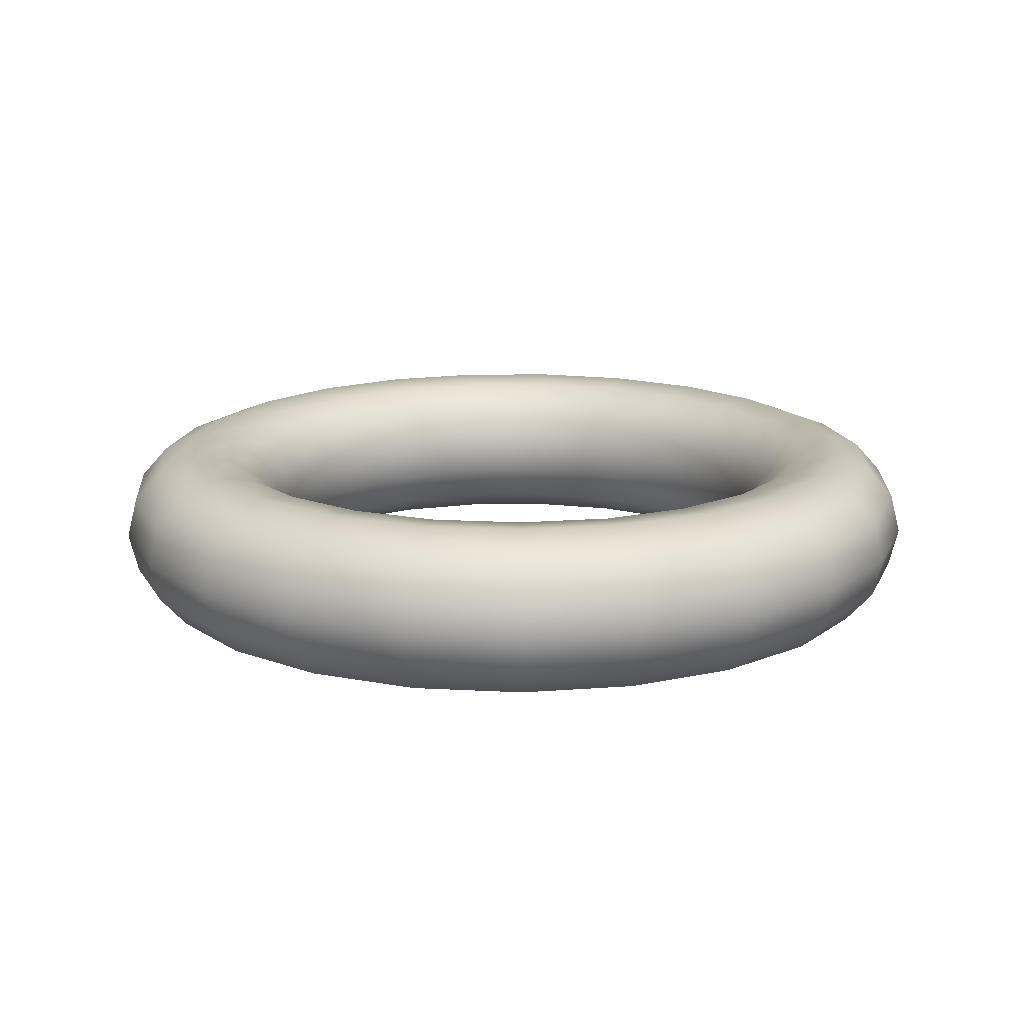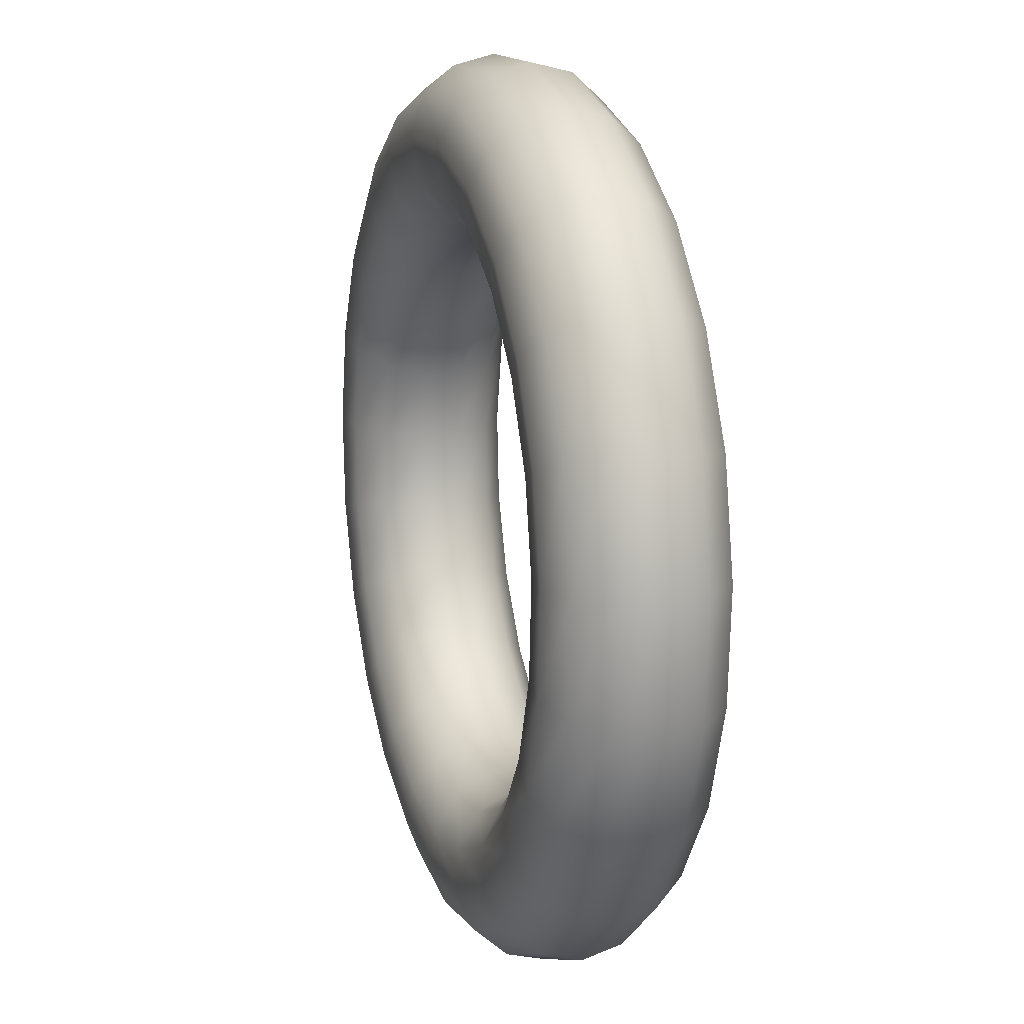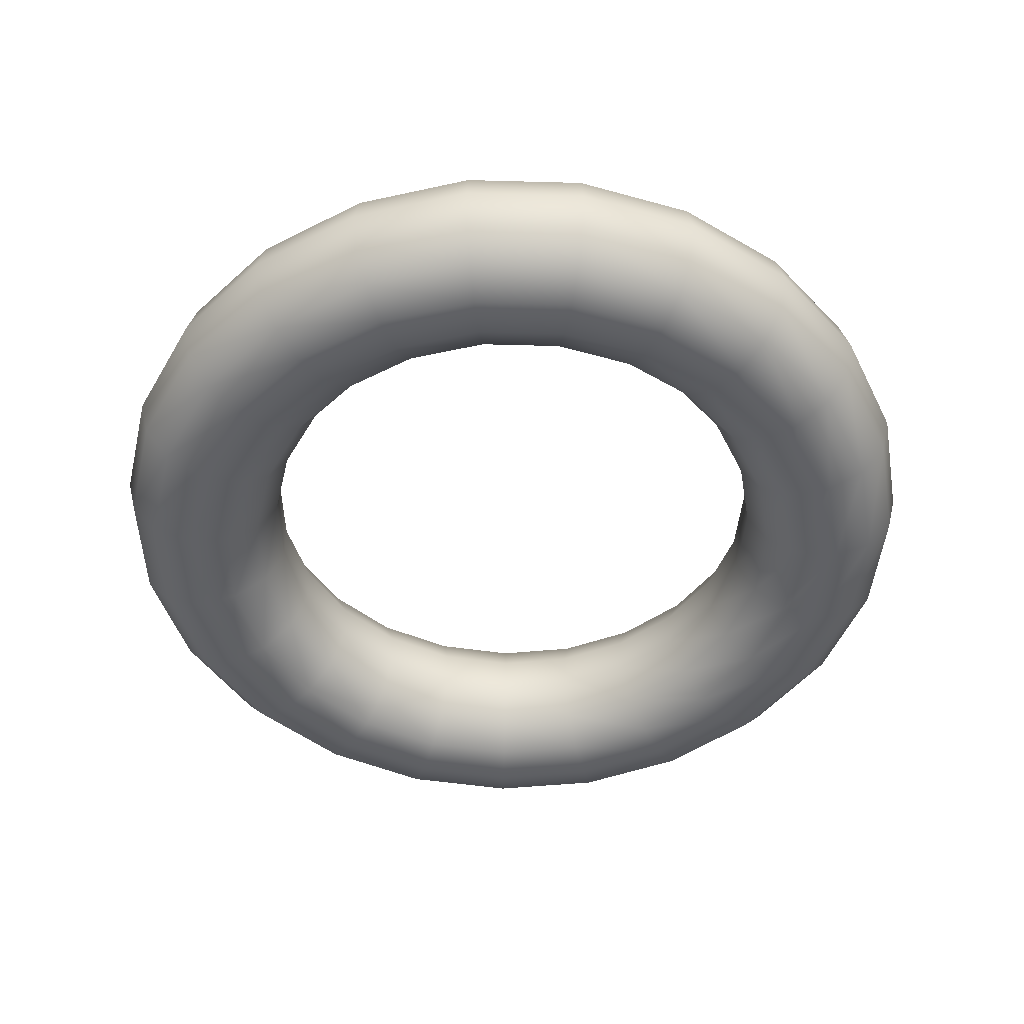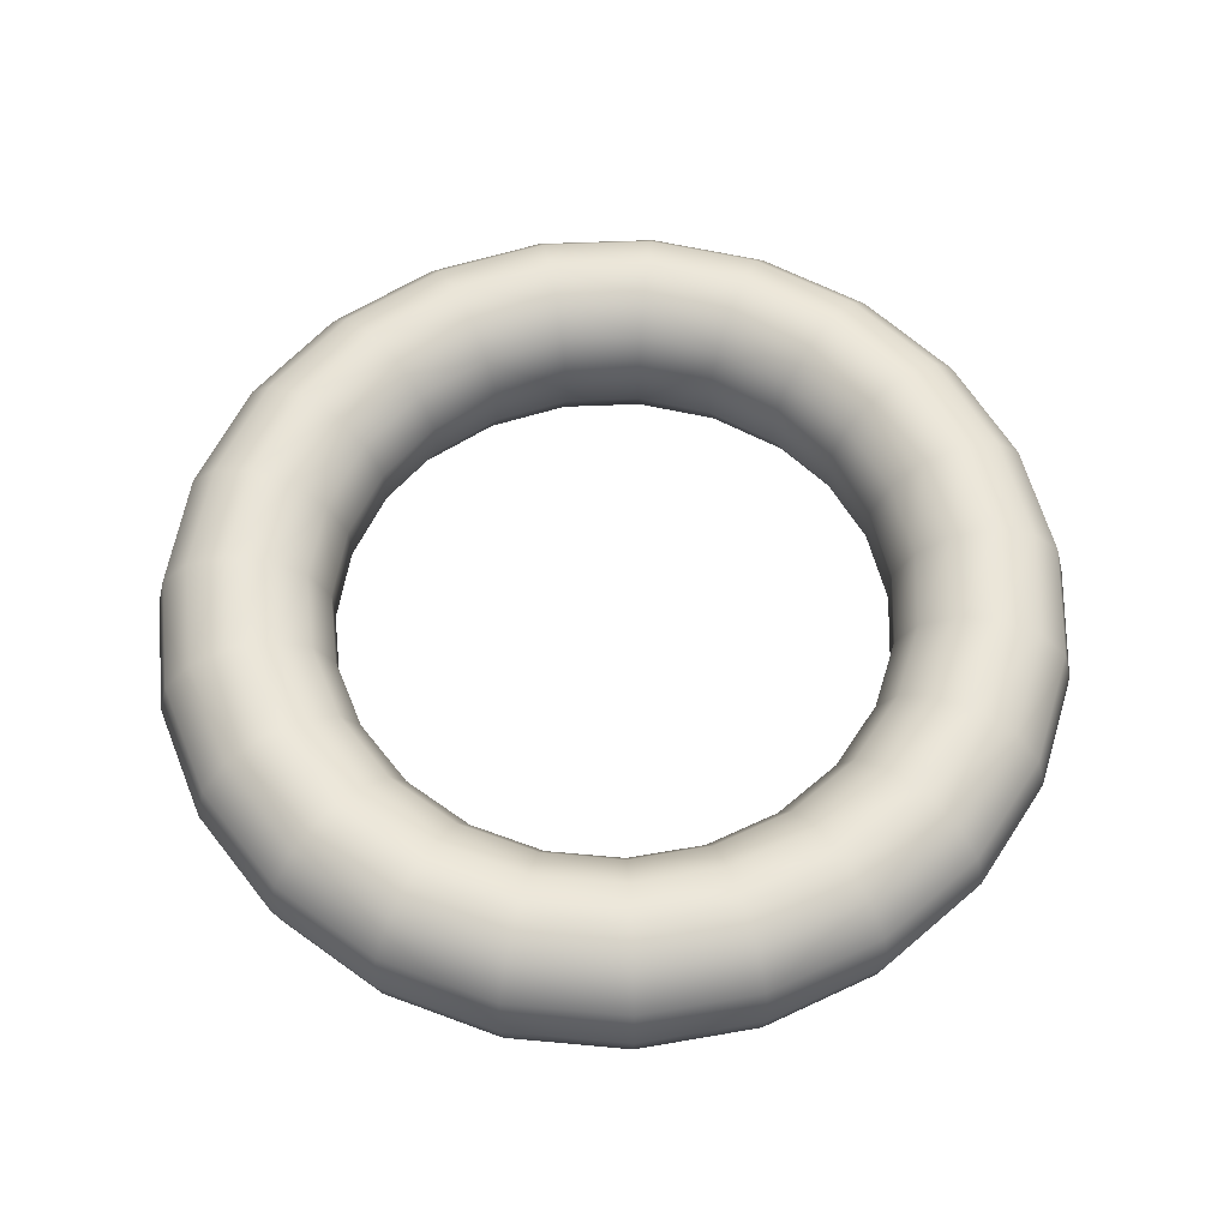
<metadata>
{"format":"obj","ext":"obj","renderer":"f3d","projection":"perspective","resolution":1024,"background":"white","views":[{"elev":15.8,"azim":-134.4,"up":"+Y"},{"elev":14.3,"azim":-106.8,"up":"+Z"},{"elev":-48.3,"azim":-173.9,"up":"+Y"},{"elev":59.1,"azim":146.3,"up":"+Y"}]}
</metadata>
<code>
g
v  0.1356 0 -57.28
v  0.1356 5.211 -55.99
v  0.1356 9.228 -52.44
v  0.1356 11.13 -47.42
v  0.1356 10.48 -42.09
v  0.1356 7.436 -37.67
v  0.1356 2.683 -35.18
v  0.1356 -2.683 -35.18
v  0.1356 -7.436 -37.67
v  0.1356 -10.48 -42.09
v  0.1356 -11.13 -47.42
v  0.1356 -9.228 -52.44
v  0.1356 -5.211 -55.99
v  15.63 0 -55.15
v  15.28 5.211 -53.91
v  14.32 9.228 -50.49
v  12.97 11.13 -45.65
v  11.53 10.48 -40.52
v  10.34 7.436 -36.27
v  9.663 2.683 -33.87
v  9.663 -2.683 -33.87
v  10.34 -7.436 -36.27
v  11.53 -10.48 -40.52
v  12.97 -11.13 -45.65
v  14.32 -9.228 -50.49
v  15.28 -5.211 -53.91
v  29.97 0 -48.92
v  29.3 5.211 -47.82
v  27.45 9.228 -44.78
v  24.84 11.13 -40.49
v  22.07 10.48 -35.94
v  19.78 7.436 -32.17
v  18.48 2.683 -30.04
v  18.48 -2.683 -30.04
v  19.78 -7.436 -32.17
v  22.07 -10.48 -35.94
v  24.84 -11.13 -40.49
v  27.45 -9.228 -44.78
v  29.3 -5.211 -47.82
v  42.1 0 -39.05
v  41.16 5.211 -38.18
v  38.56 9.228 -35.75
v  34.89 11.13 -32.32
v  30.99 10.48 -28.69
v  27.77 7.436 -25.67
v  25.94 2.683 -23.97
v  25.94 -2.683 -23.97
v  27.77 -7.436 -25.67
v  30.99 -10.48 -28.69
v  34.89 -11.13 -32.32
v  38.56 -9.228 -35.75
v  41.16 -5.211 -38.18
v  51.11 0 -26.28
v  49.97 5.211 -25.69
v  46.81 9.228 -24.05
v  42.36 11.13 -21.74
v  37.63 10.48 -19.29
v  33.7 7.436 -17.26
v  31.49 2.683 -16.11
v  31.49 -2.683 -16.11
v  33.7 -7.436 -17.26
v  37.63 -10.48 -19.29
v  42.36 -11.13 -21.74
v  46.81 -9.228 -24.05
v  49.97 -5.211 -25.69
v  56.35 0 -11.55
v  55.09 5.211 -11.28
v  51.61 9.228 -10.56
v  46.69 11.13 -9.54
v  41.48 10.48 -8.456
v  37.15 7.436 -7.557
v  34.71 2.683 -7.05
v  34.71 -2.683 -7.05
v  37.15 -7.436 -7.557
v  41.48 -10.48 -8.456
v  46.69 -11.13 -9.54
v  51.61 -9.228 -10.56
v  55.09 -5.211 -11.28
v  57.42 0 4.053
v  56.13 5.211 3.966
v  52.58 9.228 3.723
v  47.58 11.13 3.38
v  42.26 10.48 3.017
v  37.86 7.436 2.715
v  35.37 2.683 2.545
v  35.37 -2.683 2.545
v  37.86 -7.436 2.715
v  42.26 -10.48 3.017
v  47.58 -11.13 3.38
v  52.58 -9.228 3.723
v  56.13 -5.211 3.966
v  54.23 0 19.36
v  53.02 5.211 18.93
v  49.67 9.228 17.74
v  44.94 11.13 16.06
v  39.92 10.48 14.28
v  35.76 7.436 12.8
v  33.41 2.683 11.96
v  33.41 -2.683 11.96
v  35.76 -7.436 12.8
v  39.92 -10.48 14.28
v  44.94 -11.13 16.06
v  49.67 -9.228 17.74
v  53.02 -5.211 18.93
v  47.04 0 33.24
v  45.99 5.211 32.5
v  43.08 9.228 30.45
v  38.98 11.13 27.56
v  34.63 10.48 24.49
v  31.02 7.436 21.94
v  28.99 2.683 20.5
v  28.99 -2.683 20.5
v  31.02 -7.436 21.94
v  34.63 -10.48 24.49
v  38.98 -11.13 27.56
v  43.08 -9.228 30.45
v  45.99 -5.211 32.5
v  36.37 0 44.67
v  35.56 5.211 43.68
v  33.31 9.228 40.91
v  30.15 11.13 37.02
v  26.78 10.48 32.89
v  24 7.436 29.46
v  22.42 2.683 27.53
v  22.42 -2.683 27.53
v  24 -7.436 29.46
v  26.78 -10.48 32.89
v  30.15 -11.13 37.02
v  33.31 -9.228 40.91
v  35.56 -5.211 43.68
v  23.01 0 52.8
v  22.5 5.211 51.62
v  21.08 9.228 48.35
v  19.08 11.13 43.75
v  16.96 10.48 38.86
v  15.2 7.436 34.81
v  14.2 2.683 32.53
v  14.2 -2.683 32.53
v  15.2 -7.436 34.81
v  16.96 -10.48 38.86
v  19.08 -11.13 43.75
v  21.08 -9.228 48.35
v  22.5 -5.211 51.62
v  7.954 0 57.01
v  7.779 5.211 55.74
v  7.294 9.228 52.22
v  6.611 11.13 47.24
v  5.885 10.48 41.97
v  5.284 7.436 37.59
v  4.944 2.683 35.12
v  4.944 -2.683 35.12
v  5.284 -7.436 37.59
v  5.885 -10.48 41.97
v  6.611 -11.13 47.24
v  7.294 -9.228 52.22
v  7.779 -5.211 55.74
v  -7.682 0 57.01
v  -7.507 5.211 55.74
v  -7.023 9.228 52.22
v  -6.339 11.13 47.24
v  -5.614 10.48 41.97
v  -5.013 7.436 37.59
v  -4.673 2.683 35.12
v  -4.673 -2.683 35.12
v  -5.013 -7.436 37.59
v  -5.614 -10.48 41.97
v  -6.339 -11.13 47.24
v  -7.023 -9.228 52.22
v  -7.507 -5.211 55.74
v  -22.74 0 52.8
v  -22.23 5.211 51.62
v  -20.81 9.228 48.35
v  -18.81 11.13 43.75
v  -16.69 10.48 38.86
v  -14.93 7.436 34.81
v  -13.93 2.683 32.53
v  -13.93 -2.683 32.53
v  -14.93 -7.436 34.81
v  -16.69 -10.48 38.86
v  -18.81 -11.13 43.75
v  -20.81 -9.228 48.35
v  -22.23 -5.211 51.62
v  -36.1 0 44.67
v  -35.29 5.211 43.68
v  -33.04 9.228 40.91
v  -29.87 11.13 37.02
v  -26.51 10.48 32.89
v  -23.72 7.436 29.46
v  -22.15 2.683 27.53
v  -22.15 -2.683 27.53
v  -23.72 -7.436 29.46
v  -26.51 -10.48 32.89
v  -29.87 -11.13 37.02
v  -33.04 -9.228 40.91
v  -35.29 -5.211 43.68
v  -46.77 0 33.24
v  -45.72 5.211 32.5
v  -42.81 9.228 30.45
v  -38.71 11.13 27.56
v  -34.36 10.48 24.49
v  -30.75 7.436 21.94
v  -28.71 2.683 20.5
v  -28.71 -2.683 20.5
v  -30.75 -7.436 21.94
v  -34.36 -10.48 24.49
v  -38.71 -11.13 27.56
v  -42.81 -9.228 30.45
v  -45.72 -5.211 32.5
v  -53.96 0 19.36
v  -52.75 5.211 18.93
v  -49.4 9.228 17.74
v  -44.67 11.13 16.06
v  -39.65 10.48 14.28
v  -35.49 7.436 12.8
v  -33.14 2.683 11.96
v  -33.14 -2.683 11.96
v  -35.49 -7.436 12.8
v  -39.65 -10.48 14.28
v  -44.67 -11.13 16.06
v  -49.4 -9.228 17.74
v  -52.75 -5.211 18.93
v  -57.14 0 4.053
v  -55.86 5.211 3.966
v  -52.31 9.228 3.723
v  -47.31 11.13 3.38
v  -41.99 10.48 3.017
v  -37.58 7.436 2.715
v  -35.1 2.683 2.545
v  -35.1 -2.683 2.545
v  -37.58 -7.436 2.715
v  -41.99 -10.48 3.017
v  -47.31 -11.13 3.38
v  -52.31 -9.228 3.723
v  -55.86 -5.211 3.966
v  -56.08 0 -11.55
v  -54.82 5.211 -11.28
v  -51.34 9.228 -10.56
v  -46.42 11.13 -9.54
v  -41.21 10.48 -8.456
v  -36.88 7.436 -7.557
v  -34.44 2.683 -7.05
v  -34.44 -2.683 -7.05
v  -36.88 -7.436 -7.557
v  -41.21 -10.48 -8.456
v  -46.42 -11.13 -9.54
v  -51.34 -9.228 -10.56
v  -54.82 -5.211 -11.28
v  -50.84 0 -26.28
v  -49.7 5.211 -25.69
v  -46.54 9.228 -24.05
v  -42.09 11.13 -21.74
v  -37.35 10.48 -19.29
v  -33.43 7.436 -17.26
v  -31.22 2.683 -16.11
v  -31.22 -2.683 -16.11
v  -33.43 -7.436 -17.26
v  -37.35 -10.48 -19.29
v  -42.09 -11.13 -21.74
v  -46.54 -9.228 -24.05
v  -49.7 -5.211 -25.69
v  -41.82 0 -39.05
v  -40.89 5.211 -38.18
v  -38.28 9.228 -35.75
v  -34.62 11.13 -32.32
v  -30.72 10.48 -28.69
v  -27.5 7.436 -25.67
v  -25.67 2.683 -23.97
v  -25.67 -2.683 -23.97
v  -27.5 -7.436 -25.67
v  -30.72 -10.48 -28.69
v  -34.62 -11.13 -32.32
v  -38.28 -9.228 -35.75
v  -40.89 -5.211 -38.18
v  -29.7 0 -48.92
v  -29.03 5.211 -47.82
v  -27.18 9.228 -44.78
v  -24.57 11.13 -40.49
v  -21.8 10.48 -35.94
v  -19.51 7.436 -32.17
v  -18.21 2.683 -30.04
v  -18.21 -2.683 -30.04
v  -19.51 -7.436 -32.17
v  -21.8 -10.48 -35.94
v  -24.57 -11.13 -40.49
v  -27.18 -9.228 -44.78
v  -29.03 -5.211 -47.82
v  -15.35 0 -55.15
v  -15.01 5.211 -53.91
v  -14.05 9.228 -50.49
v  -12.69 11.13 -45.65
v  -11.26 10.48 -40.52
v  -10.06 7.436 -36.27
v  -9.392 2.683 -33.87
v  -9.392 -2.683 -33.87
v  -10.06 -7.436 -36.27
v  -11.26 -10.48 -40.52
v  -12.69 -11.13 -45.65
v  -14.05 -9.228 -50.49
v  -15.01 -5.211 -53.91
g (null)
f 1 15 14
f 1 2 15
f 2 16 15
f 2 3 16
f 3 17 16
f 3 4 17
f 4 18 17
f 4 5 18
f 5 19 18
f 5 6 19
f 6 20 19
f 6 7 20
f 7 21 20
f 7 8 21
f 8 22 21
f 8 9 22
f 9 23 22
f 9 10 23
f 10 24 23
f 10 11 24
f 11 25 24
f 11 12 25
f 12 26 25
f 12 13 26
f 13 14 26
f 13 1 14
f 14 28 27
f 14 15 28
f 15 29 28
f 15 16 29
f 16 30 29
f 16 17 30
f 17 31 30
f 17 18 31
f 18 32 31
f 18 19 32
f 19 33 32
f 19 20 33
f 20 34 33
f 20 21 34
f 21 35 34
f 21 22 35
f 22 36 35
f 22 23 36
f 23 37 36
f 23 24 37
f 24 38 37
f 24 25 38
f 25 39 38
f 25 26 39
f 26 27 39
f 26 14 27
f 27 41 40
f 27 28 41
f 28 42 41
f 28 29 42
f 29 43 42
f 29 30 43
f 30 44 43
f 30 31 44
f 31 45 44
f 31 32 45
f 32 46 45
f 32 33 46
f 33 47 46
f 33 34 47
f 34 48 47
f 34 35 48
f 35 49 48
f 35 36 49
f 36 50 49
f 36 37 50
f 37 51 50
f 37 38 51
f 38 52 51
f 38 39 52
f 39 40 52
f 39 27 40
f 40 54 53
f 40 41 54
f 41 55 54
f 41 42 55
f 42 56 55
f 42 43 56
f 43 57 56
f 43 44 57
f 44 58 57
f 44 45 58
f 45 59 58
f 45 46 59
f 46 60 59
f 46 47 60
f 47 61 60
f 47 48 61
f 48 62 61
f 48 49 62
f 49 63 62
f 49 50 63
f 50 64 63
f 50 51 64
f 51 65 64
f 51 52 65
f 52 53 65
f 52 40 53
f 53 67 66
f 53 54 67
f 54 68 67
f 54 55 68
f 55 69 68
f 55 56 69
f 56 70 69
f 56 57 70
f 57 71 70
f 57 58 71
f 58 72 71
f 58 59 72
f 59 73 72
f 59 60 73
f 60 74 73
f 60 61 74
f 61 75 74
f 61 62 75
f 62 76 75
f 62 63 76
f 63 77 76
f 63 64 77
f 64 78 77
f 64 65 78
f 65 66 78
f 65 53 66
f 66 80 79
f 66 67 80
f 67 81 80
f 67 68 81
f 68 82 81
f 68 69 82
f 69 83 82
f 69 70 83
f 70 84 83
f 70 71 84
f 71 85 84
f 71 72 85
f 72 86 85
f 72 73 86
f 73 87 86
f 73 74 87
f 74 88 87
f 74 75 88
f 75 89 88
f 75 76 89
f 76 90 89
f 76 77 90
f 77 91 90
f 77 78 91
f 78 79 91
f 78 66 79
f 79 93 92
f 79 80 93
f 80 94 93
f 80 81 94
f 81 95 94
f 81 82 95
f 82 96 95
f 82 83 96
f 83 97 96
f 83 84 97
f 84 98 97
f 84 85 98
f 85 99 98
f 85 86 99
f 86 100 99
f 86 87 100
f 87 101 100
f 87 88 101
f 88 102 101
f 88 89 102
f 89 103 102
f 89 90 103
f 90 104 103
f 90 91 104
f 91 92 104
f 91 79 92
f 92 106 105
f 92 93 106
f 93 107 106
f 93 94 107
f 94 108 107
f 94 95 108
f 95 109 108
f 95 96 109
f 96 110 109
f 96 97 110
f 97 111 110
f 97 98 111
f 98 112 111
f 98 99 112
f 99 113 112
f 99 100 113
f 100 114 113
f 100 101 114
f 101 115 114
f 101 102 115
f 102 116 115
f 102 103 116
f 103 117 116
f 103 104 117
f 104 105 117
f 104 92 105
f 105 119 118
f 105 106 119
f 106 120 119
f 106 107 120
f 107 121 120
f 107 108 121
f 108 122 121
f 108 109 122
f 109 123 122
f 109 110 123
f 110 124 123
f 110 111 124
f 111 125 124
f 111 112 125
f 112 126 125
f 112 113 126
f 113 127 126
f 113 114 127
f 114 128 127
f 114 115 128
f 115 129 128
f 115 116 129
f 116 130 129
f 116 117 130
f 117 118 130
f 117 105 118
f 118 132 131
f 118 119 132
f 119 133 132
f 119 120 133
f 120 134 133
f 120 121 134
f 121 135 134
f 121 122 135
f 122 136 135
f 122 123 136
f 123 137 136
f 123 124 137
f 124 138 137
f 124 125 138
f 125 139 138
f 125 126 139
f 126 140 139
f 126 127 140
f 127 141 140
f 127 128 141
f 128 142 141
f 128 129 142
f 129 143 142
f 129 130 143
f 130 131 143
f 130 118 131
f 131 145 144
f 131 132 145
f 132 146 145
f 132 133 146
f 133 147 146
f 133 134 147
f 134 148 147
f 134 135 148
f 135 149 148
f 135 136 149
f 136 150 149
f 136 137 150
f 137 151 150
f 137 138 151
f 138 152 151
f 138 139 152
f 139 153 152
f 139 140 153
f 140 154 153
f 140 141 154
f 141 155 154
f 141 142 155
f 142 156 155
f 142 143 156
f 143 144 156
f 143 131 144
f 144 158 157
f 144 145 158
f 145 159 158
f 145 146 159
f 146 160 159
f 146 147 160
f 147 161 160
f 147 148 161
f 148 162 161
f 148 149 162
f 149 163 162
f 149 150 163
f 150 164 163
f 150 151 164
f 151 165 164
f 151 152 165
f 152 166 165
f 152 153 166
f 153 167 166
f 153 154 167
f 154 168 167
f 154 155 168
f 155 169 168
f 155 156 169
f 156 157 169
f 156 144 157
f 157 171 170
f 157 158 171
f 158 172 171
f 158 159 172
f 159 173 172
f 159 160 173
f 160 174 173
f 160 161 174
f 161 175 174
f 161 162 175
f 162 176 175
f 162 163 176
f 163 177 176
f 163 164 177
f 164 178 177
f 164 165 178
f 165 179 178
f 165 166 179
f 166 180 179
f 166 167 180
f 167 181 180
f 167 168 181
f 168 182 181
f 168 169 182
f 169 170 182
f 169 157 170
f 170 184 183
f 170 171 184
f 171 185 184
f 171 172 185
f 172 186 185
f 172 173 186
f 173 187 186
f 173 174 187
f 174 188 187
f 174 175 188
f 175 189 188
f 175 176 189
f 176 190 189
f 176 177 190
f 177 191 190
f 177 178 191
f 178 192 191
f 178 179 192
f 179 193 192
f 179 180 193
f 180 194 193
f 180 181 194
f 181 195 194
f 181 182 195
f 182 183 195
f 182 170 183
f 183 197 196
f 183 184 197
f 184 198 197
f 184 185 198
f 185 199 198
f 185 186 199
f 186 200 199
f 186 187 200
f 187 201 200
f 187 188 201
f 188 202 201
f 188 189 202
f 189 203 202
f 189 190 203
f 190 204 203
f 190 191 204
f 191 205 204
f 191 192 205
f 192 206 205
f 192 193 206
f 193 207 206
f 193 194 207
f 194 208 207
f 194 195 208
f 195 196 208
f 195 183 196
f 196 210 209
f 196 197 210
f 197 211 210
f 197 198 211
f 198 212 211
f 198 199 212
f 199 213 212
f 199 200 213
f 200 214 213
f 200 201 214
f 201 215 214
f 201 202 215
f 202 216 215
f 202 203 216
f 203 217 216
f 203 204 217
f 204 218 217
f 204 205 218
f 205 219 218
f 205 206 219
f 206 220 219
f 206 207 220
f 207 221 220
f 207 208 221
f 208 209 221
f 208 196 209
f 209 223 222
f 209 210 223
f 210 224 223
f 210 211 224
f 211 225 224
f 211 212 225
f 212 226 225
f 212 213 226
f 213 227 226
f 213 214 227
f 214 228 227
f 214 215 228
f 215 229 228
f 215 216 229
f 216 230 229
f 216 217 230
f 217 231 230
f 217 218 231
f 218 232 231
f 218 219 232
f 219 233 232
f 219 220 233
f 220 234 233
f 220 221 234
f 221 222 234
f 221 209 222
f 222 236 235
f 222 223 236
f 223 237 236
f 223 224 237
f 224 238 237
f 224 225 238
f 225 239 238
f 225 226 239
f 226 240 239
f 226 227 240
f 227 241 240
f 227 228 241
f 228 242 241
f 228 229 242
f 229 243 242
f 229 230 243
f 230 244 243
f 230 231 244
f 231 245 244
f 231 232 245
f 232 246 245
f 232 233 246
f 233 247 246
f 233 234 247
f 234 235 247
f 234 222 235
f 235 249 248
f 235 236 249
f 236 250 249
f 236 237 250
f 237 251 250
f 237 238 251
f 238 252 251
f 238 239 252
f 239 253 252
f 239 240 253
f 240 254 253
f 240 241 254
f 241 255 254
f 241 242 255
f 242 256 255
f 242 243 256
f 243 257 256
f 243 244 257
f 244 258 257
f 244 245 258
f 245 259 258
f 245 246 259
f 246 260 259
f 246 247 260
f 247 248 260
f 247 235 248
f 248 262 261
f 248 249 262
f 249 263 262
f 249 250 263
f 250 264 263
f 250 251 264
f 251 265 264
f 251 252 265
f 252 266 265
f 252 253 266
f 253 267 266
f 253 254 267
f 254 268 267
f 254 255 268
f 255 269 268
f 255 256 269
f 256 270 269
f 256 257 270
f 257 271 270
f 257 258 271
f 258 272 271
f 258 259 272
f 259 273 272
f 259 260 273
f 260 261 273
f 260 248 261
f 261 275 274
f 261 262 275
f 262 276 275
f 262 263 276
f 263 277 276
f 263 264 277
f 264 278 277
f 264 265 278
f 265 279 278
f 265 266 279
f 266 280 279
f 266 267 280
f 267 281 280
f 267 268 281
f 268 282 281
f 268 269 282
f 269 283 282
f 269 270 283
f 270 284 283
f 270 271 284
f 271 285 284
f 271 272 285
f 272 286 285
f 272 273 286
f 273 274 286
f 273 261 274
f 274 288 287
f 274 275 288
f 275 289 288
f 275 276 289
f 276 290 289
f 276 277 290
f 277 291 290
f 277 278 291
f 278 292 291
f 278 279 292
f 279 293 292
f 279 280 293
f 280 294 293
f 280 281 294
f 281 295 294
f 281 282 295
f 282 296 295
f 282 283 296
f 283 297 296
f 283 284 297
f 284 298 297
f 284 285 298
f 285 299 298
f 285 286 299
f 286 287 299
f 286 274 287
f 287 2 1
f 287 288 2
f 288 3 2
f 288 289 3
f 289 4 3
f 289 290 4
f 290 5 4
f 290 291 5
f 291 6 5
f 291 292 6
f 292 7 6
f 292 293 7
f 293 8 7
f 293 294 8
f 294 9 8
f 294 295 9
f 295 10 9
f 295 296 10
f 296 11 10
f 296 297 11
f 297 12 11
f 297 298 12
f 298 13 12
f 298 299 13
f 299 1 13
f 299 287 1
g

</code>
